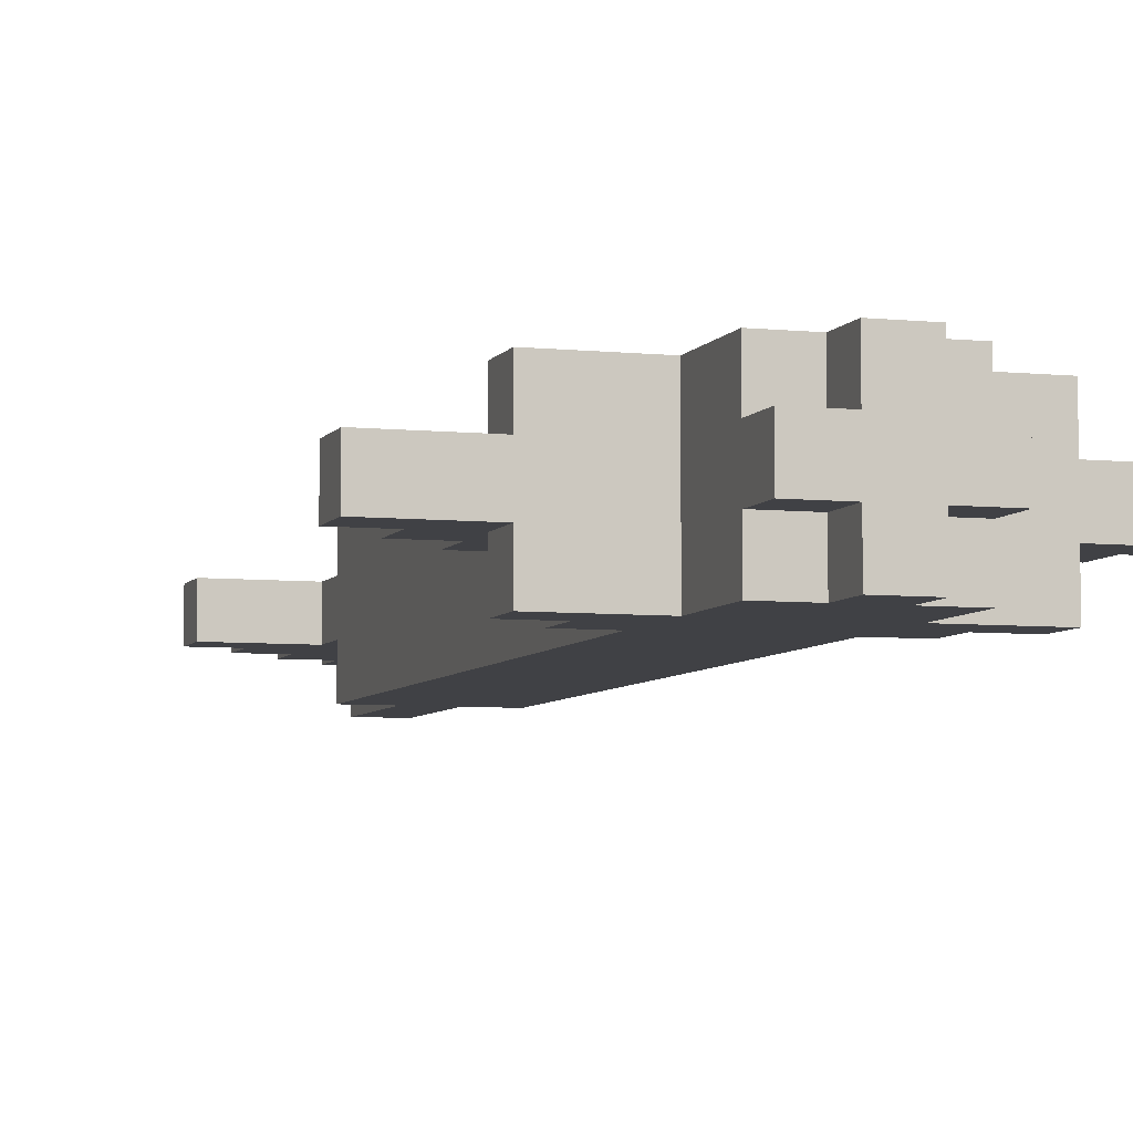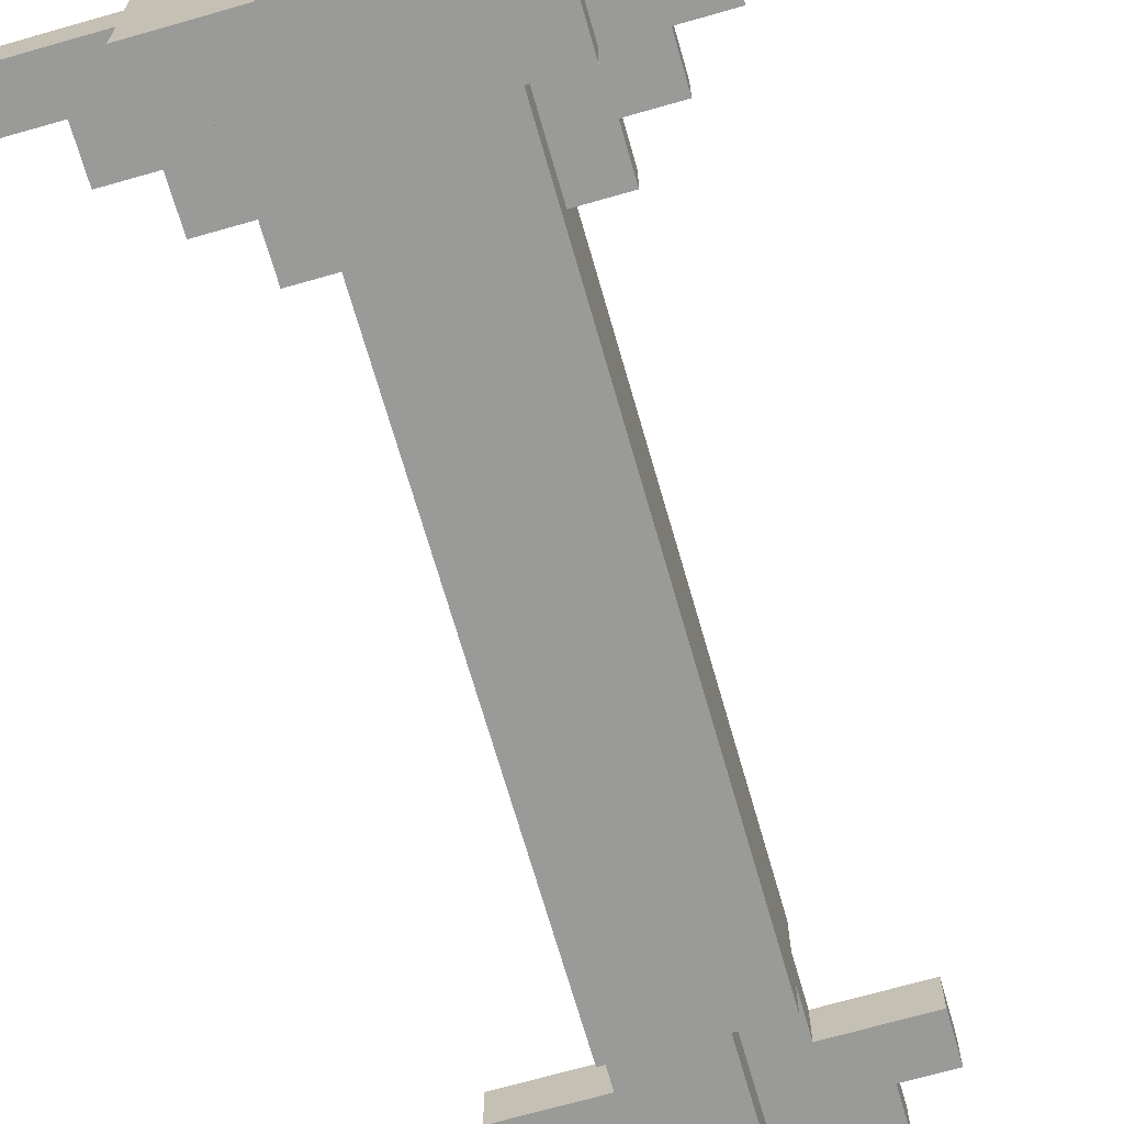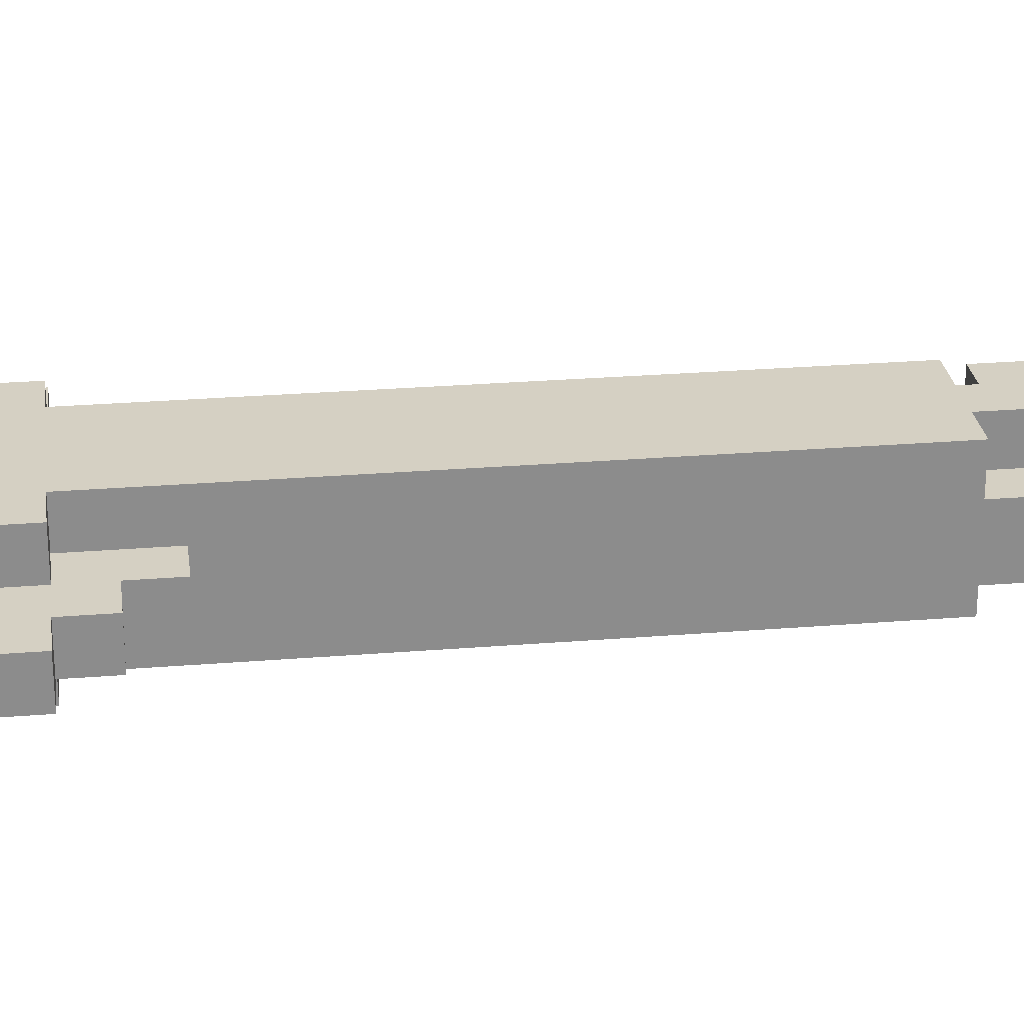
<metadata>
{"format":"obj","ext":"obj","renderer":"f3d","projection":"perspective","resolution":1024,"background":"white","views":[{"elev":-5.9,"azim":-17.7,"up":"+Y"},{"elev":-69.2,"azim":16.0,"up":"+Y"},{"elev":26.2,"azim":82.6,"up":"+Y"}]}
</metadata>
<code>
o
v 0 0.2 -0.3
v 0 0.2 -0.4
v 0 0.3 -0.3
v 0 0.3 -0.4
v 0.1 0.2 -0.4
v 0.1 0.2 -0.5
v 0.1 0.3 -0.4
v 0.1 0.3 -0.5
v 0.2 0.1 -0.3
v 0.2 0.1 -0.4
v 0.2 0.2 -0.3
v 0.2 0.2 -0.4
v 0.2 0.2 -0.5
v 0.2 0.2 -0.6
v 0.2 0.2 -2
v 0.2 0.2 -2.1
v 0.2 0.3 -0.3
v 0.2 0.3 -0.4
v 0.2 0.3 -0.5
v 0.2 0.3 -0.6
v 0.2 0.3 -2
v 0.2 0.3 -2.1
v 0.2 0.4 -0.3
v 0.2 0.4 -0.4
v 0.3 0.1 -0.4
v 0.3 0.1 -0.5
v 0.3 0.2 -0.4
v 0.3 0.2 -0.5
v 0.3 0.2 -0.6
v 0.3 0.2 -0.7
v 0.3 0.2 -2.1
v 0.3 0.2 -2.2
v 0.3 0.3 -0.4
v 0.3 0.3 -0.5
v 0.3 0.3 -0.6
v 0.3 0.3 -0.7
v 0.3 0.3 -2.1
v 0.3 0.3 -2.2
v 0.3 0.4 -0.4
v 0.3 0.4 -0.5
v 0.4 0.1 -0.1
v 0.4 0.1 -0.3
v 0.4 0.1 -0.5
v 0.4 0.1 -1.8
v 0.4 0.1 -1.9
v 0.4 0.2 0
v 0.4 0.2 -0.1
v 0.4 0.2 -0.5
v 0.4 0.2 -0.7
v 0.4 0.2 -1.9
v 0.4 0.2 -2
v 0.4 0.2 -2.2
v 0.4 0.2 -2.3
v 0.4 0.3 0
v 0.4 0.3 -0.1
v 0.4 0.3 -0.5
v 0.4 0.3 -0.7
v 0.4 0.3 -1.9
v 0.4 0.3 -2
v 0.4 0.3 -2.2
v 0.4 0.3 -2.3
v 0.4 0.4 -0.1
v 0.4 0.4 -0.3
v 0.4 0.4 -0.5
v 0.4 0.4 -1.8
v 0.4 0.4 -1.9
v 0.5 0.1 0
v 0.5 0.1 -0.1
v 0.5 0.1 -1.9
v 0.5 0.1 -2.2
v 0.5 0.2 0
v 0.5 0.2 -0.1
v 0.5 0.2 -1.9
v 0.5 0.2 -2.2
v 0.5 0.2 -2.3
v 0.5 0.2 -2.4
v 0.5 0.3 0
v 0.5 0.3 -0.1
v 0.5 0.3 -1.9
v 0.5 0.3 -2.2
v 0.5 0.3 -2.3
v 0.5 0.3 -2.4
v 0.5 0.4 0
v 0.5 0.4 -0.1
v 0.5 0.4 -1.9
v 0.5 0.4 -2.2
v 0.6 0.1 0
v 0.6 0.1 -0.1
v 0.6 0.1 -1.9
v 0.6 0.1 -2.2
v 0.6 0.2 0
v 0.6 0.2 -0.1
v 0.6 0.2 -1.9
v 0.6 0.2 -2.2
v 0.6 0.2 -2.3
v 0.6 0.2 -2.4
v 0.6 0.3 0
v 0.6 0.3 -0.1
v 0.6 0.3 -1.9
v 0.6 0.3 -2.2
v 0.6 0.3 -2.3
v 0.6 0.3 -2.4
v 0.6 0.4 0
v 0.6 0.4 -0.1
v 0.6 0.4 -1.9
v 0.6 0.4 -2.2
v 0.7 0.1 -0.1
v 0.7 0.1 -0.3
v 0.7 0.1 -0.5
v 0.7 0.1 -1.8
v 0.7 0.1 -1.9
v 0.7 0.2 0
v 0.7 0.2 -0.1
v 0.7 0.2 -0.5
v 0.7 0.2 -0.7
v 0.7 0.2 -1.9
v 0.7 0.2 -2
v 0.7 0.2 -2.2
v 0.7 0.2 -2.3
v 0.7 0.3 0
v 0.7 0.3 -0.1
v 0.7 0.3 -0.5
v 0.7 0.3 -0.7
v 0.7 0.3 -1.9
v 0.7 0.3 -2
v 0.7 0.3 -2.2
v 0.7 0.3 -2.3
v 0.7 0.4 -0.1
v 0.7 0.4 -0.3
v 0.7 0.4 -0.5
v 0.7 0.4 -1.8
v 0.7 0.4 -1.9
v 0.8 0.1 -0.4
v 0.8 0.1 -0.5
v 0.8 0.2 -0.4
v 0.8 0.2 -0.5
v 0.8 0.2 -0.6
v 0.8 0.2 -0.7
v 0.8 0.2 -2.1
v 0.8 0.2 -2.2
v 0.8 0.3 -0.4
v 0.8 0.3 -0.5
v 0.8 0.3 -0.6
v 0.8 0.3 -0.7
v 0.8 0.3 -2.1
v 0.8 0.3 -2.2
v 0.8 0.4 -0.4
v 0.8 0.4 -0.5
v 0.9 0.1 -0.3
v 0.9 0.1 -0.4
v 0.9 0.2 -0.3
v 0.9 0.2 -0.4
v 0.9 0.2 -0.5
v 0.9 0.2 -0.6
v 0.9 0.2 -2
v 0.9 0.2 -2.1
v 0.9 0.3 -0.3
v 0.9 0.3 -0.4
v 0.9 0.3 -0.5
v 0.9 0.3 -0.6
v 0.9 0.3 -2
v 0.9 0.3 -2.1
v 0.9 0.4 -0.3
v 0.9 0.4 -0.4
v 1 0.2 -0.4
v 1 0.2 -0.5
v 1 0.3 -0.4
v 1 0.3 -0.5
v 1.1 0.2 -0.3
v 1.1 0.2 -0.4
v 1.1 0.3 -0.3
v 1.1 0.3 -0.4
v 0.4 0.2 0
v 0.4 0.3 0
v 0.5 0.1 0
v 0.5 0.2 0
v 0.5 0.3 0
v 0.5 0.4 0
v 0.6 0.1 0
v 0.6 0.2 0
v 0.6 0.3 0
v 0.6 0.4 0
v 0.7 0.2 0
v 0.7 0.3 0
v 0.4 0.1 -0.1
v 0.4 0.2 -0.1
v 0.4 0.3 -0.1
v 0.4 0.4 -0.1
v 0.5 0.1 -0.1
v 0.5 0.2 -0.1
v 0.5 0.3 -0.1
v 0.5 0.4 -0.1
v 0.6 0.1 -0.1
v 0.6 0.2 -0.1
v 0.6 0.3 -0.1
v 0.6 0.4 -0.1
v 0.7 0.1 -0.1
v 0.7 0.2 -0.1
v 0.7 0.3 -0.1
v 0.7 0.4 -0.1
v 0 0.2 -0.3
v 0 0.3 -0.3
v 0.2 0.1 -0.3
v 0.2 0.2 -0.3
v 0.2 0.3 -0.3
v 0.2 0.4 -0.3
v 0.4 0.1 -0.3
v 0.4 0.4 -0.3
v 0.7 0.1 -0.3
v 0.7 0.4 -0.3
v 0.9 0.1 -0.3
v 0.9 0.2 -0.3
v 0.9 0.3 -0.3
v 0.9 0.4 -0.3
v 1.1 0.2 -0.3
v 1.1 0.3 -0.3
v 0.2 0.2 -2
v 0.2 0.3 -2
v 0.4 0.2 -2
v 0.4 0.3 -2
v 0.7 0.2 -2
v 0.7 0.3 -2
v 0.9 0.2 -2
v 0.9 0.3 -2
v 0 0.2 -0.4
v 0 0.3 -0.4
v 0.1 0.2 -0.4
v 0.1 0.3 -0.4
v 0.2 0.1 -0.4
v 0.2 0.2 -0.4
v 0.2 0.3 -0.4
v 0.2 0.4 -0.4
v 0.3 0.1 -0.4
v 0.3 0.2 -0.4
v 0.3 0.3 -0.4
v 0.3 0.4 -0.4
v 0.8 0.1 -0.4
v 0.8 0.2 -0.4
v 0.8 0.3 -0.4
v 0.8 0.4 -0.4
v 0.9 0.1 -0.4
v 0.9 0.2 -0.4
v 0.9 0.3 -0.4
v 0.9 0.4 -0.4
v 1 0.2 -0.4
v 1 0.3 -0.4
v 1.1 0.2 -0.4
v 1.1 0.3 -0.4
v 0.1 0.2 -0.5
v 0.1 0.3 -0.5
v 0.2 0.2 -0.5
v 0.2 0.3 -0.5
v 0.3 0.1 -0.5
v 0.3 0.2 -0.5
v 0.3 0.3 -0.5
v 0.3 0.4 -0.5
v 0.4 0.1 -0.5
v 0.4 0.2 -0.5
v 0.4 0.3 -0.5
v 0.4 0.4 -0.5
v 0.7 0.1 -0.5
v 0.7 0.2 -0.5
v 0.7 0.3 -0.5
v 0.7 0.4 -0.5
v 0.8 0.1 -0.5
v 0.8 0.2 -0.5
v 0.8 0.3 -0.5
v 0.8 0.4 -0.5
v 0.9 0.2 -0.5
v 0.9 0.3 -0.5
v 1 0.2 -0.5
v 1 0.3 -0.5
v 0.2 0.2 -0.6
v 0.2 0.3 -0.6
v 0.3 0.2 -0.6
v 0.3 0.3 -0.6
v 0.8 0.2 -0.6
v 0.8 0.3 -0.6
v 0.9 0.2 -0.6
v 0.9 0.3 -0.6
v 0.3 0.2 -0.7
v 0.3 0.3 -0.7
v 0.4 0.2 -0.7
v 0.4 0.3 -0.7
v 0.7 0.2 -0.7
v 0.7 0.3 -0.7
v 0.8 0.2 -0.7
v 0.8 0.3 -0.7
v 0.4 0.1 -1.9
v 0.4 0.2 -1.9
v 0.4 0.3 -1.9
v 0.4 0.4 -1.9
v 0.5 0.1 -1.9
v 0.5 0.2 -1.9
v 0.5 0.3 -1.9
v 0.5 0.4 -1.9
v 0.6 0.1 -1.9
v 0.6 0.2 -1.9
v 0.6 0.3 -1.9
v 0.6 0.4 -1.9
v 0.7 0.1 -1.9
v 0.7 0.2 -1.9
v 0.7 0.3 -1.9
v 0.7 0.4 -1.9
v 0.2 0.2 -2.1
v 0.2 0.3 -2.1
v 0.3 0.2 -2.1
v 0.3 0.3 -2.1
v 0.8 0.2 -2.1
v 0.8 0.3 -2.1
v 0.9 0.2 -2.1
v 0.9 0.3 -2.1
v 0.3 0.2 -2.2
v 0.3 0.3 -2.2
v 0.4 0.2 -2.2
v 0.4 0.3 -2.2
v 0.5 0.1 -2.2
v 0.5 0.2 -2.2
v 0.5 0.3 -2.2
v 0.5 0.4 -2.2
v 0.6 0.1 -2.2
v 0.6 0.2 -2.2
v 0.6 0.3 -2.2
v 0.6 0.4 -2.2
v 0.7 0.2 -2.2
v 0.7 0.3 -2.2
v 0.8 0.2 -2.2
v 0.8 0.3 -2.2
v 0.4 0.2 -2.3
v 0.4 0.3 -2.3
v 0.5 0.2 -2.3
v 0.5 0.3 -2.3
v 0.6 0.2 -2.3
v 0.6 0.3 -2.3
v 0.7 0.2 -2.3
v 0.7 0.3 -2.3
v 0.5 0.2 -2.4
v 0.5 0.3 -2.4
v 0.6 0.2 -2.4
v 0.6 0.3 -2.4
v 0.5 0.1 0
v 0.6 0.1 0
v 0.4 0.1 -0.1
v 0.5 0.1 -0.1
v 0.6 0.1 -0.1
v 0.7 0.1 -0.1
v 0.2 0.1 -0.3
v 0.4 0.1 -0.3
v 0.7 0.1 -0.3
v 0.9 0.1 -0.3
v 0.2 0.1 -0.4
v 0.3 0.1 -0.4
v 0.8 0.1 -0.4
v 0.9 0.1 -0.4
v 0.3 0.1 -0.5
v 0.4 0.1 -0.5
v 0.7 0.1 -0.5
v 0.8 0.1 -0.5
v 0.4 0.1 -1.8
v 0.7 0.1 -1.8
v 0.4 0.1 -1.9
v 0.5 0.1 -1.9
v 0.6 0.1 -1.9
v 0.7 0.1 -1.9
v 0.5 0.1 -2.2
v 0.6 0.1 -2.2
v 0.4 0.2 0
v 0.5 0.2 0
v 0.6 0.2 0
v 0.7 0.2 0
v 0.4 0.2 -0.1
v 0.5 0.2 -0.1
v 0.6 0.2 -0.1
v 0.7 0.2 -0.1
v 0 0.2 -0.3
v 0.2 0.2 -0.3
v 0.9 0.2 -0.3
v 1.1 0.2 -0.3
v 0 0.2 -0.4
v 0.1 0.2 -0.4
v 0.2 0.2 -0.4
v 0.3 0.2 -0.4
v 0.8 0.2 -0.4
v 0.9 0.2 -0.4
v 1 0.2 -0.4
v 1.1 0.2 -0.4
v 0.1 0.2 -0.5
v 0.2 0.2 -0.5
v 0.3 0.2 -0.5
v 0.4 0.2 -0.5
v 0.7 0.2 -0.5
v 0.8 0.2 -0.5
v 0.9 0.2 -0.5
v 1 0.2 -0.5
v 0.2 0.2 -0.6
v 0.3 0.2 -0.6
v 0.8 0.2 -0.6
v 0.9 0.2 -0.6
v 0.3 0.2 -0.7
v 0.4 0.2 -0.7
v 0.7 0.2 -0.7
v 0.8 0.2 -0.7
v 0.4 0.2 -1.9
v 0.5 0.2 -1.9
v 0.6 0.2 -1.9
v 0.7 0.2 -1.9
v 0.2 0.2 -2
v 0.4 0.2 -2
v 0.7 0.2 -2
v 0.9 0.2 -2
v 0.2 0.2 -2.1
v 0.3 0.2 -2.1
v 0.8 0.2 -2.1
v 0.9 0.2 -2.1
v 0.3 0.2 -2.2
v 0.4 0.2 -2.2
v 0.5 0.2 -2.2
v 0.6 0.2 -2.2
v 0.7 0.2 -2.2
v 0.8 0.2 -2.2
v 0.4 0.2 -2.3
v 0.5 0.2 -2.3
v 0.6 0.2 -2.3
v 0.7 0.2 -2.3
v 0.5 0.2 -2.4
v 0.6 0.2 -2.4
v 0.4 0.3 0
v 0.5 0.3 0
v 0.6 0.3 0
v 0.7 0.3 0
v 0.4 0.3 -0.1
v 0.5 0.3 -0.1
v 0.6 0.3 -0.1
v 0.7 0.3 -0.1
v 0 0.3 -0.3
v 0.2 0.3 -0.3
v 0.9 0.3 -0.3
v 1.1 0.3 -0.3
v 0 0.3 -0.4
v 0.1 0.3 -0.4
v 0.2 0.3 -0.4
v 0.3 0.3 -0.4
v 0.8 0.3 -0.4
v 0.9 0.3 -0.4
v 1 0.3 -0.4
v 1.1 0.3 -0.4
v 0.1 0.3 -0.5
v 0.2 0.3 -0.5
v 0.3 0.3 -0.5
v 0.4 0.3 -0.5
v 0.7 0.3 -0.5
v 0.8 0.3 -0.5
v 0.9 0.3 -0.5
v 1 0.3 -0.5
v 0.2 0.3 -0.6
v 0.3 0.3 -0.6
v 0.8 0.3 -0.6
v 0.9 0.3 -0.6
v 0.3 0.3 -0.7
v 0.4 0.3 -0.7
v 0.7 0.3 -0.7
v 0.8 0.3 -0.7
v 0.4 0.3 -1.9
v 0.5 0.3 -1.9
v 0.6 0.3 -1.9
v 0.7 0.3 -1.9
v 0.2 0.3 -2
v 0.4 0.3 -2
v 0.7 0.3 -2
v 0.9 0.3 -2
v 0.2 0.3 -2.1
v 0.3 0.3 -2.1
v 0.8 0.3 -2.1
v 0.9 0.3 -2.1
v 0.3 0.3 -2.2
v 0.4 0.3 -2.2
v 0.5 0.3 -2.2
v 0.6 0.3 -2.2
v 0.7 0.3 -2.2
v 0.8 0.3 -2.2
v 0.4 0.3 -2.3
v 0.5 0.3 -2.3
v 0.6 0.3 -2.3
v 0.7 0.3 -2.3
v 0.5 0.3 -2.4
v 0.6 0.3 -2.4
v 0.5 0.4 0
v 0.6 0.4 0
v 0.4 0.4 -0.1
v 0.5 0.4 -0.1
v 0.6 0.4 -0.1
v 0.7 0.4 -0.1
v 0.2 0.4 -0.3
v 0.4 0.4 -0.3
v 0.7 0.4 -0.3
v 0.9 0.4 -0.3
v 0.2 0.4 -0.4
v 0.3 0.4 -0.4
v 0.8 0.4 -0.4
v 0.9 0.4 -0.4
v 0.3 0.4 -0.5
v 0.4 0.4 -0.5
v 0.7 0.4 -0.5
v 0.8 0.4 -0.5
v 0.4 0.4 -1.8
v 0.7 0.4 -1.8
v 0.4 0.4 -1.9
v 0.5 0.4 -1.9
v 0.6 0.4 -1.9
v 0.7 0.4 -1.9
v 0.5 0.4 -2.2
v 0.6 0.4 -2.2
f 3 2 1
f 4 2 3
f 7 6 5
f 8 6 7
f 11 10 9
f 12 10 11
f 19 14 13
f 20 14 19
f 21 16 15
f 22 16 21
f 23 18 17
f 24 18 23
f 27 26 25
f 28 26 27
f 35 30 29
f 36 30 35
f 37 32 31
f 38 32 37
f 39 34 33
f 40 34 39
f 47 42 41
f 48 44 43
f 49 44 48
f 50 45 44
f 54 47 46
f 55 42 47
f 55 47 54
f 57 44 49
f 58 51 50
f 58 50 44
f 59 51 58
f 60 53 52
f 61 53 60
f 62 42 55
f 63 42 62
f 64 57 56
f 65 44 57
f 65 57 64
f 65 58 44
f 66 58 65
f 71 68 67
f 72 68 71
f 73 70 69
f 74 70 73
f 81 76 75
f 82 76 81
f 83 78 77
f 84 78 83
f 85 80 79
f 86 80 85
f 87 88 91
f 91 88 92
f 89 90 93
f 93 90 94
f 95 96 101
f 101 96 102
f 97 98 103
f 103 98 104
f 99 100 105
f 105 100 106
f 107 108 113
f 109 110 114
f 114 110 115
f 110 111 116
f 112 113 120
f 113 108 121
f 120 113 121
f 115 110 123
f 116 117 124
f 110 116 124
f 124 117 125
f 118 119 126
f 126 119 127
f 121 108 128
f 128 108 129
f 122 123 130
f 123 110 131
f 130 123 131
f 110 124 131
f 131 124 132
f 133 134 135
f 135 134 136
f 137 138 143
f 143 138 144
f 139 140 145
f 145 140 146
f 141 142 147
f 147 142 148
f 149 150 151
f 151 150 152
f 153 154 159
f 159 154 160
f 155 156 161
f 161 156 162
f 157 158 163
f 163 158 164
f 165 166 167
f 167 166 168
f 169 170 171
f 171 170 172
f 176 174 173
f 177 174 176
f 179 176 175
f 179 178 177
f 179 177 176
f 180 178 179
f 181 178 180
f 182 178 181
f 183 181 180
f 184 181 183
f 189 186 185
f 190 186 189
f 191 188 187
f 192 188 191
f 197 194 193
f 198 194 197
f 199 196 195
f 200 196 199
f 204 202 201
f 205 202 204
f 207 204 203
f 207 206 205
f 207 205 204
f 208 206 207
f 211 210 209
f 212 210 211
f 213 210 212
f 214 210 213
f 215 213 212
f 216 213 215
f 219 218 217
f 220 218 219
f 223 222 221
f 224 222 223
f 225 226 227
f 227 226 228
f 229 230 233
f 233 230 234
f 231 232 235
f 235 232 236
f 237 238 241
f 241 238 242
f 239 240 243
f 243 240 244
f 245 246 247
f 247 246 248
f 249 250 251
f 251 250 252
f 253 254 257
f 257 254 258
f 255 256 259
f 259 256 260
f 261 262 265
f 265 262 266
f 263 264 267
f 267 264 268
f 269 270 271
f 271 270 272
f 273 274 275
f 275 274 276
f 277 278 279
f 279 278 280
f 281 282 283
f 283 282 284
f 285 286 287
f 287 286 288
f 289 290 293
f 293 290 294
f 291 292 295
f 295 292 296
f 297 298 301
f 301 298 302
f 299 300 303
f 303 300 304
f 305 306 307
f 307 306 308
f 309 310 311
f 311 310 312
f 313 314 315
f 315 314 316
f 317 318 321
f 321 318 322
f 319 320 323
f 323 320 324
f 325 326 327
f 327 326 328
f 329 330 331
f 331 330 332
f 333 334 335
f 335 334 336
f 337 338 339
f 339 338 340
f 344 342 341
f 345 342 344
f 348 344 343
f 348 346 345
f 348 345 344
f 349 346 348
f 351 348 347
f 352 348 351
f 353 350 349
f 354 350 353
f 355 348 352
f 356 349 348
f 356 348 355
f 357 353 349
f 357 349 356
f 358 353 357
f 359 357 356
f 360 357 359
f 361 360 359
f 362 360 361
f 363 360 362
f 364 360 363
f 365 363 362
f 366 363 365
f 371 368 367
f 372 368 371
f 373 370 369
f 374 370 373
f 379 376 375
f 380 376 379
f 381 376 380
f 384 378 377
f 385 378 384
f 386 378 385
f 387 382 381
f 387 381 380
f 388 382 387
f 389 382 388
f 392 385 384
f 392 384 383
f 393 385 392
f 394 385 393
f 395 390 389
f 395 389 388
f 396 390 395
f 397 393 392
f 397 392 391
f 398 393 397
f 399 390 396
f 400 390 399
f 401 397 391
f 402 397 401
f 408 404 403
f 409 406 405
f 411 408 407
f 412 408 411
f 413 410 409
f 414 410 413
f 415 408 412
f 416 404 408
f 416 408 415
f 417 404 416
f 418 409 405
f 418 413 409
f 419 413 418
f 420 413 419
f 421 417 416
f 421 419 418
f 421 418 417
f 422 419 421
f 423 419 422
f 424 419 423
f 425 423 422
f 426 423 425
f 427 428 431
f 431 428 432
f 429 430 433
f 433 430 434
f 435 436 439
f 439 436 440
f 440 436 441
f 437 438 444
f 444 438 445
f 445 438 446
f 441 442 447
f 440 441 447
f 447 442 448
f 448 442 449
f 444 445 452
f 443 444 452
f 452 445 453
f 453 445 454
f 449 450 455
f 448 449 455
f 455 450 456
f 452 453 457
f 451 452 457
f 457 453 458
f 456 450 459
f 459 450 460
f 451 457 461
f 461 457 462
f 463 464 468
f 465 466 469
f 467 468 471
f 471 468 472
f 469 470 473
f 473 470 474
f 472 468 475
f 468 464 476
f 475 468 476
f 476 464 477
f 465 469 478
f 469 473 478
f 478 473 479
f 479 473 480
f 476 477 481
f 478 479 481
f 477 478 481
f 481 479 482
f 482 479 483
f 483 479 484
f 482 483 485
f 485 483 486
f 487 488 490
f 490 488 491
f 489 490 494
f 491 492 494
f 490 491 494
f 494 492 495
f 493 494 497
f 497 494 498
f 495 496 499
f 499 496 500
f 498 494 501
f 494 495 502
f 501 494 502
f 495 499 503
f 502 495 503
f 503 499 504
f 502 503 505
f 505 503 506
f 505 506 507
f 507 506 508
f 508 506 509
f 509 506 510
f 508 509 511
f 511 509 512

</code>
